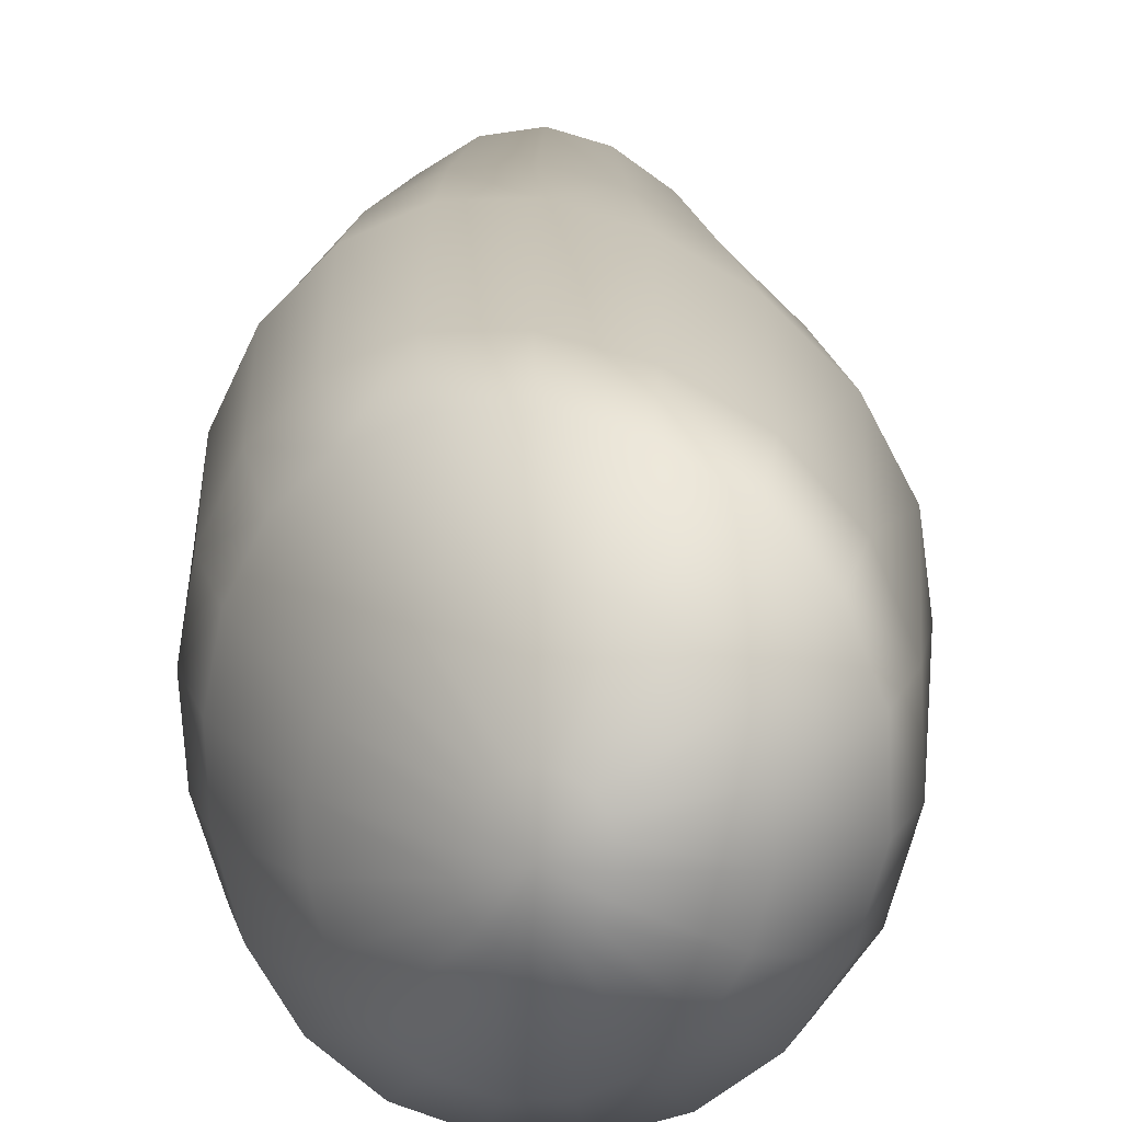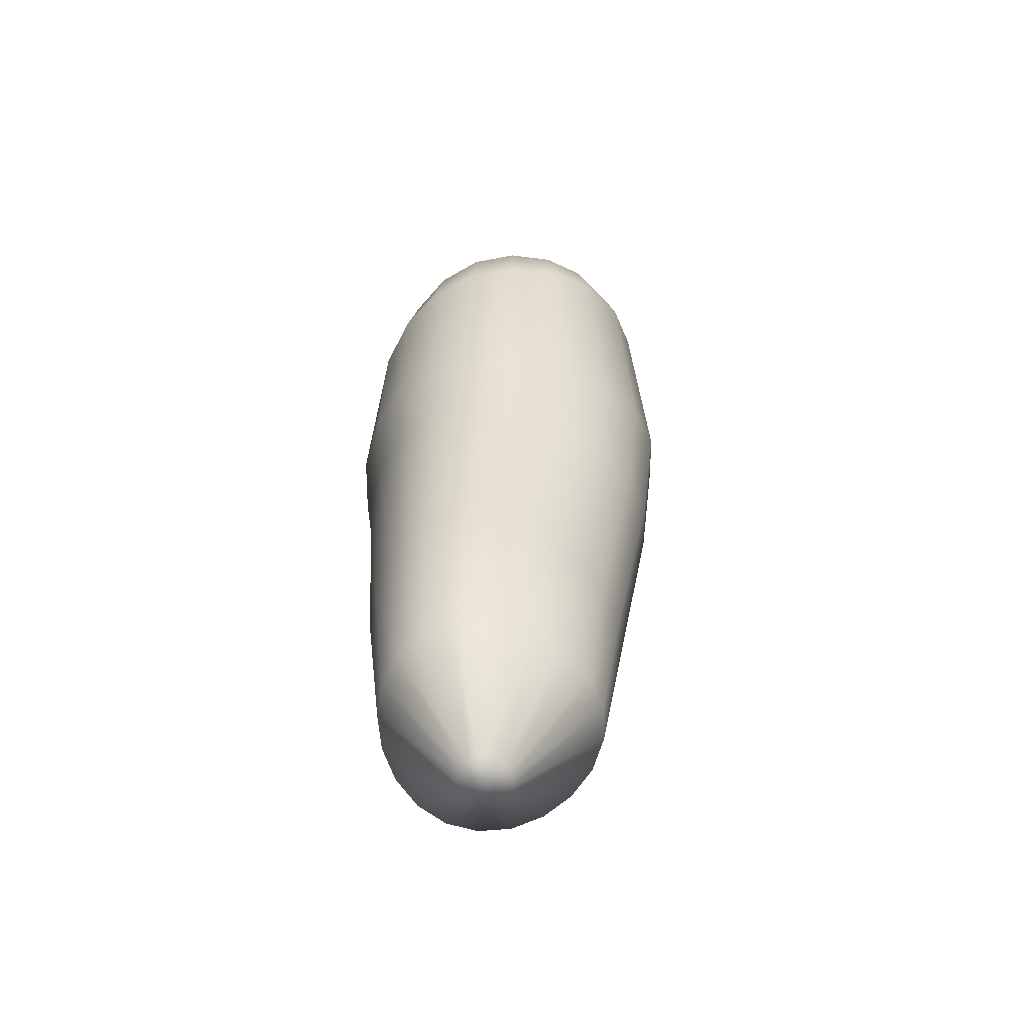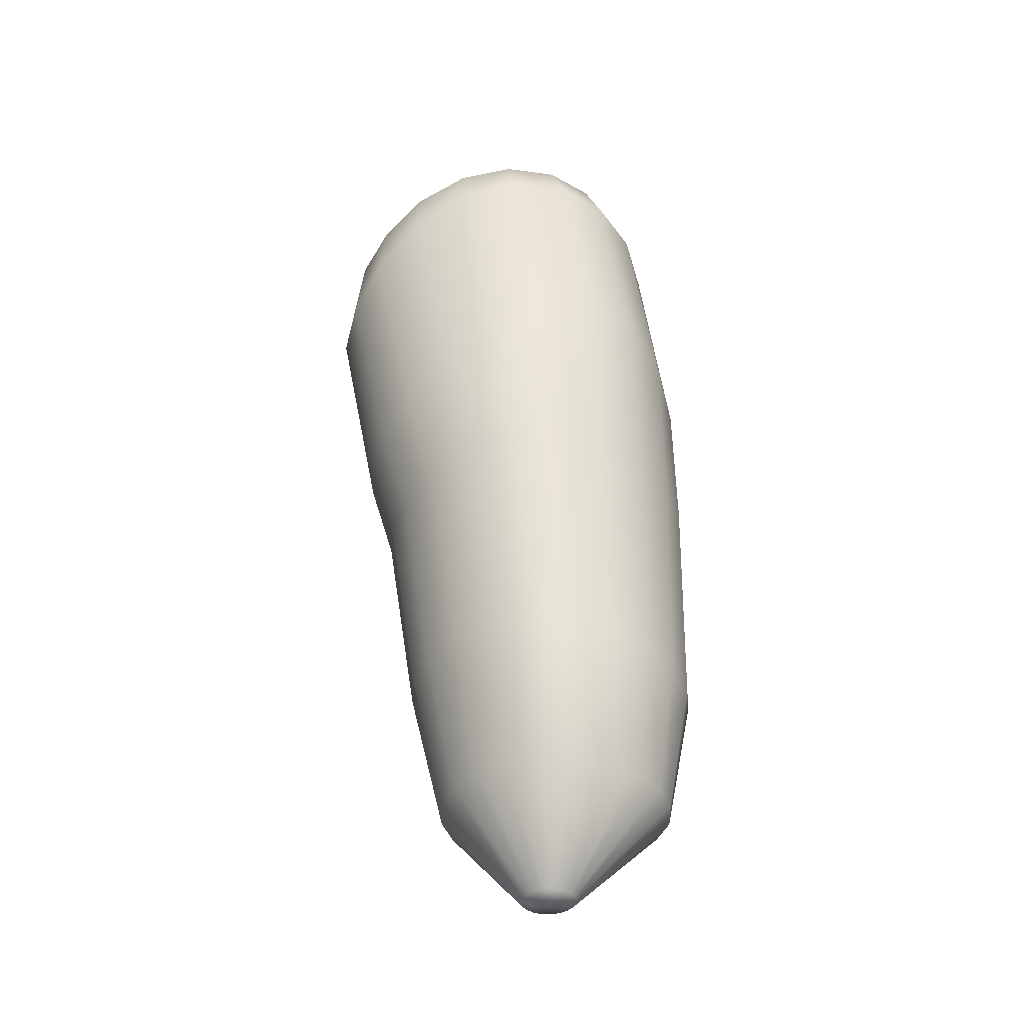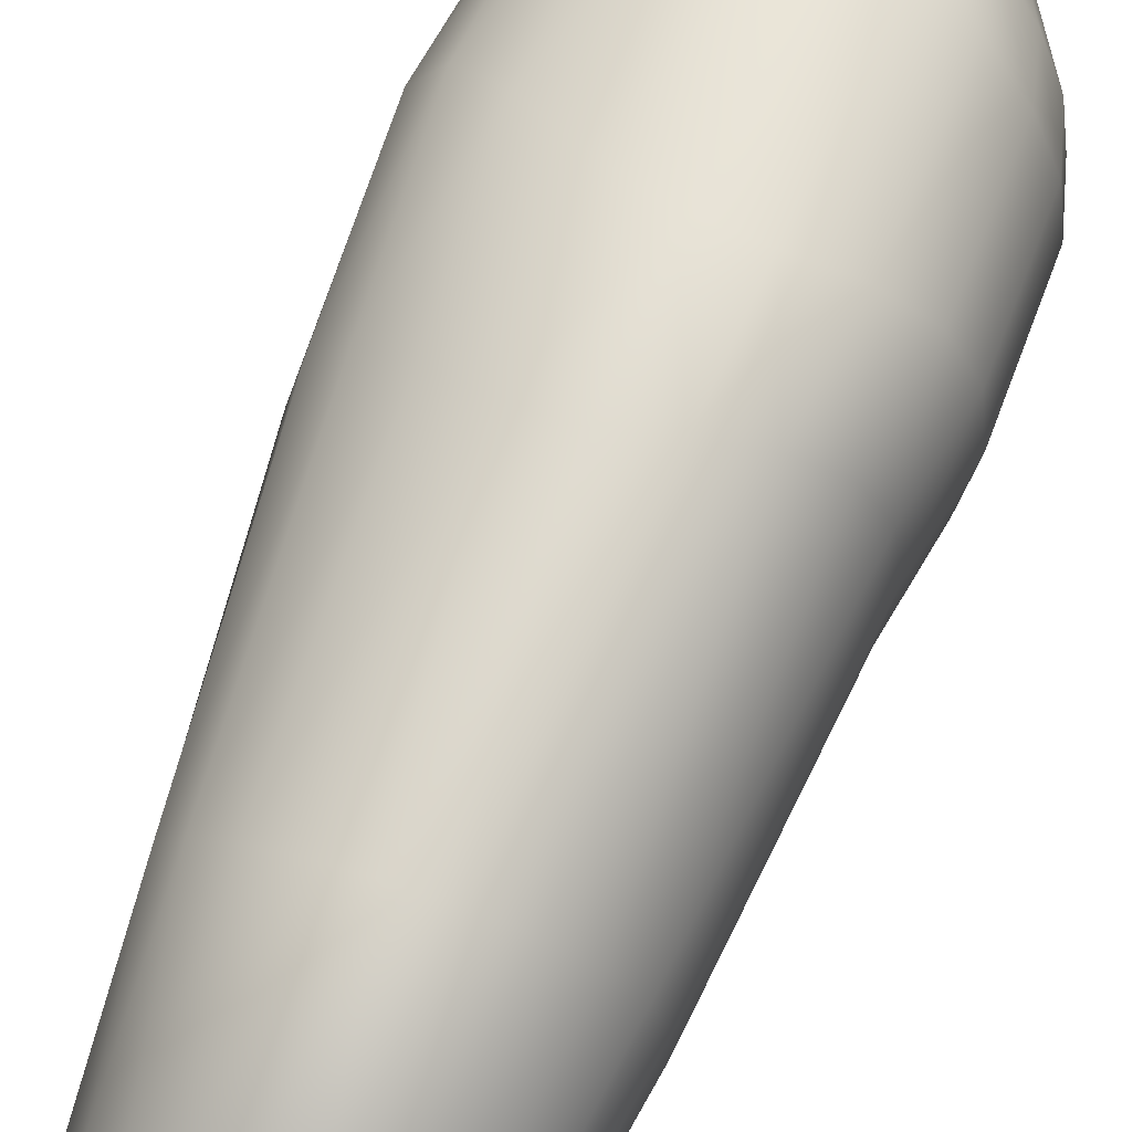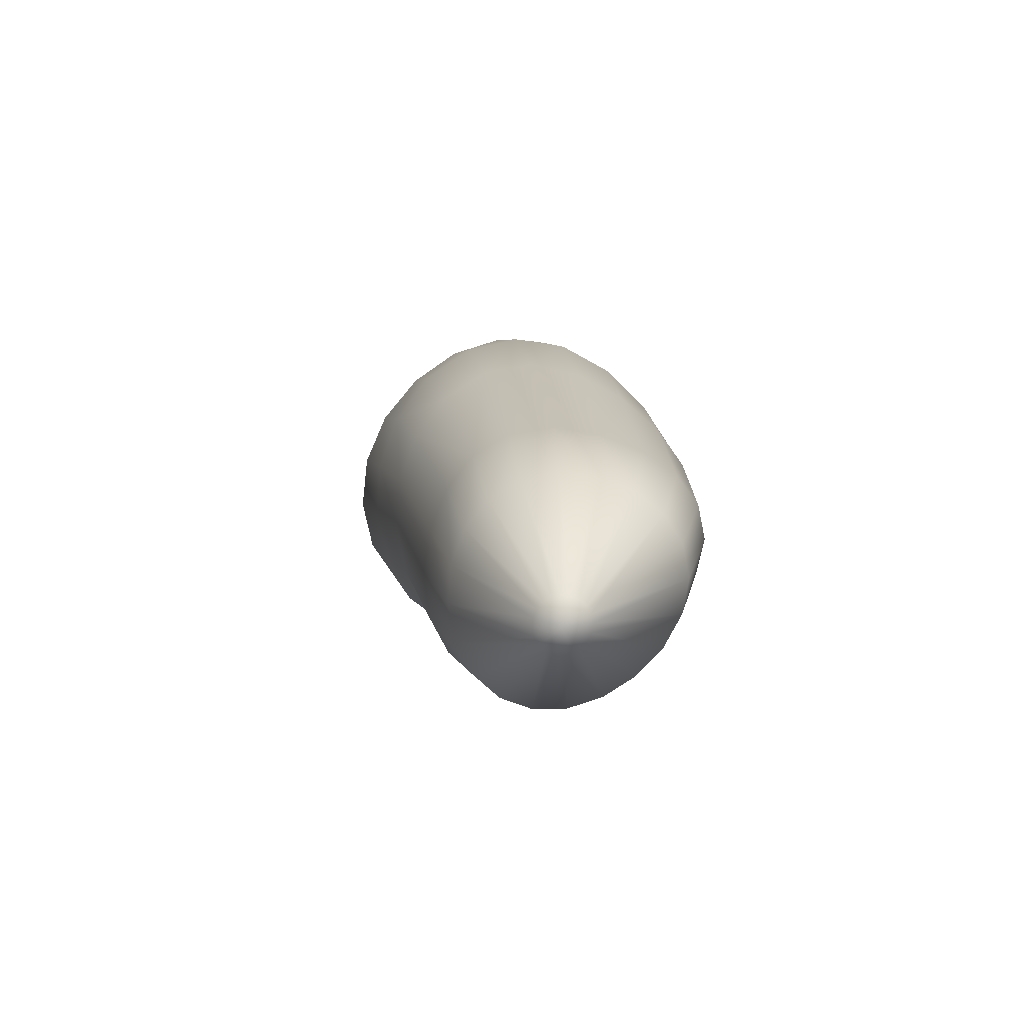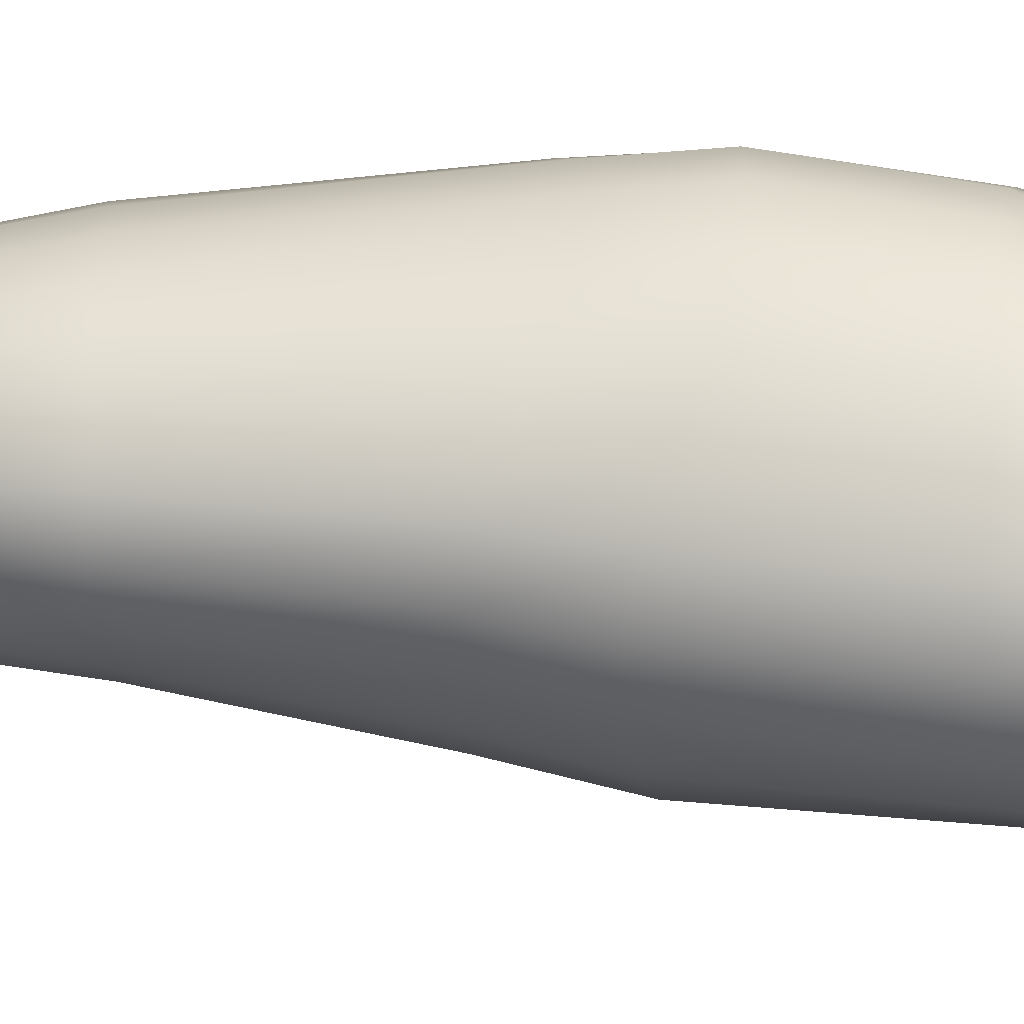
<metadata>
{"format":"obj","ext":"obj","renderer":"f3d","projection":"perspective","resolution":1024,"background":"white","views":[{"elev":11.3,"azim":-179.6,"up":"+Z"},{"elev":-62.6,"azim":170.9,"up":"+Y"},{"elev":-37.9,"azim":-100.8,"up":"+Y"},{"elev":69.3,"azim":22.5,"up":"+Z"},{"elev":-78.2,"azim":-70.5,"up":"+Y"},{"elev":-40.9,"azim":92.3,"up":"+Z"}]}
</metadata>
<code>
g default
v -0.3283 2.357 0.01955
v -0.3364 2.358 0.001101
v -0.3502 2.359 -0.01348
v -0.3684 2.359 -0.02285
v -0.3891 2.359 -0.02613
v -0.4104 2.36 -0.02305
v -0.43 2.36 -0.01388
v -0.446 2.359 0.000529
v -0.4567 2.359 0.01884
v -0.4612 2.359 0.03931
v -0.4589 2.358 0.05996
v -0.4503 2.357 0.07876
v -0.4361 2.357 0.0938
v -0.4179 2.356 0.1036
v -0.3974 2.356 0.107
v -0.3766 2.356 0.1038
v -0.3575 2.356 0.09432
v -0.3418 2.356 0.07945
v -0.3311 2.356 0.06075
v -0.3265 2.357 0.04009
v -0.1405 2.588 -0.02925
v -0.1654 2.591 -0.1068
v -0.2149 2.595 -0.1689
v -0.2866 2.599 -0.2087
v -0.3731 2.602 -0.2213
v -0.464 2.604 -0.2065
v -0.5486 2.605 -0.168
v -0.6174 2.604 -0.1105
v -0.6625 2.603 -0.03748
v -0.6792 2.6 0.04656
v -0.6673 2.597 0.1341
v -0.6303 2.593 0.2159
v -0.5732 2.589 0.2832
v -0.5017 2.585 0.3285
v -0.4221 2.582 0.3464
v -0.3418 2.581 0.3342
v -0.2678 2.58 0.2928
v -0.2064 2.581 0.227
v -0.1626 2.583 0.1452
v -0.14 2.585 0.05698
v -0.09617 2.978 -0.04612
v -0.1212 2.975 -0.149
v -0.1746 2.972 -0.2367
v -0.2588 2.97 -0.2922
v -0.3638 2.969 -0.3066
v -0.4717 2.968 -0.2821
v -0.5708 2.965 -0.2279
v -0.6548 2.962 -0.1533
v -0.713 2.958 -0.06373
v -0.7341 2.952 0.03804
v -0.7157 2.945 0.1444
v -0.6636 2.938 0.2455
v -0.5897 2.932 0.3313
v -0.5055 2.929 0.3915
v -0.4173 2.93 0.4179
v -0.3284 2.939 0.4059
v -0.245 2.953 0.3556
v -0.1742 2.968 0.2734
v -0.1231 2.977 0.1711
v -0.0967 2.98 0.06163
v -0.06428 3.563 -0.1035
v -0.1046 3.516 -0.2247
v -0.1743 3.473 -0.3162
v -0.2744 3.445 -0.3697
v -0.3959 3.43 -0.3841
v -0.5223 3.426 -0.3631
v -0.6392 3.434 -0.3111
v -0.736 3.458 -0.2304
v -0.8021 3.499 -0.1237
v -0.8263 3.541 -0.000303
v -0.8023 3.563 0.1249
v -0.7338 3.555 0.2385
v -0.6348 3.525 0.3314
v -0.5239 3.494 0.3965
v -0.4132 3.49 0.4278
v -0.3063 3.519 0.4217
v -0.2086 3.563 0.3766
v -0.1287 3.598 0.2917
v -0.07487 3.61 0.1728
v -0.05328 3.598 0.03482
v -0.03815 3.769 -0.1351
v -0.08806 3.72 -0.2662
v -0.1668 3.672 -0.3673
v -0.2724 3.643 -0.4295
v -0.3979 3.637 -0.4512
v -0.5304 3.651 -0.4347
v -0.6557 3.686 -0.3824
v -0.7606 3.749 -0.296
v -0.8328 3.835 -0.1801
v -0.8613 3.912 -0.04461
v -0.8414 3.95 0.0951
v -0.7746 3.942 0.2214
v -0.6705 3.892 0.3195
v -0.547 3.821 0.3847
v -0.4209 3.777 0.4171
v -0.3001 3.778 0.4132
v -0.1907 3.799 0.3668
v -0.1017 3.817 0.2777
v -0.04324 3.82 0.1545
v -0.02175 3.804 0.01128
v -0.04298 4.116 -0.1903
v -0.08302 4.099 -0.3236
v -0.1538 4.084 -0.4346
v -0.2521 4.081 -0.5104
v -0.3695 4.099 -0.5441
v -0.4938 4.141 -0.5338
v -0.6107 4.208 -0.4815
v -0.7079 4.294 -0.3908
v -0.7777 4.373 -0.2669
v -0.814 4.418 -0.1225
v -0.8075 4.43 0.0227
v -0.7553 4.42 0.1506
v -0.6637 4.394 0.2495
v -0.5457 4.352 0.3131
v -0.4187 4.296 0.3397
v -0.2994 4.236 0.3291
v -0.1953 4.19 0.2803
v -0.1121 4.163 0.1952
v -0.05707 4.145 0.08141
v -0.03404 4.131 -0.05071
v -0.07881 4.252 -0.1998
v -0.1121 4.248 -0.3216
v -0.1743 4.249 -0.423
v -0.2624 4.259 -0.4921
v -0.3682 4.282 -0.5223
v -0.48 4.321 -0.5122
v -0.5852 4.376 -0.4632
v -0.6737 4.441 -0.378
v -0.7387 4.495 -0.2627
v -0.7727 4.525 -0.131
v -0.768 4.533 -0.000697
v -0.7225 4.525 0.113
v -0.642 4.505 0.2008
v -0.5375 4.471 0.2571
v -0.4235 4.425 0.2796
v -0.3146 4.373 0.2683
v -0.2202 4.326 0.2237
v -0.1459 4.293 0.1478
v -0.09617 4.272 0.04632
v -0.07366 4.259 -0.07285
v -0.1928 4.459 -0.1907
v -0.2151 4.467 -0.2707
v -0.2571 4.48 -0.3368
v -0.3157 4.498 -0.3817
v -0.3856 4.52 -0.401
v -0.4596 4.546 -0.3927
v -0.5302 4.573 -0.3573
v -0.5901 4.6 -0.2978
v -0.633 4.62 -0.2201
v -0.654 4.632 -0.1334
v -0.6502 4.634 -0.04793
v -0.6214 4.629 0.02723
v -0.5712 4.615 0.08556
v -0.5057 4.594 0.123
v -0.4328 4.567 0.1374
v -0.3604 4.537 0.1283
v -0.2954 4.506 0.09665
v -0.2434 4.481 0.04437
v -0.2078 4.465 -0.02491
v -0.1906 4.458 -0.1057
v -0.343 4.593 -0.1528
v -0.3516 4.597 -0.1801
v -0.3671 4.602 -0.2023
v -0.3882 4.61 -0.2173
v -0.4128 4.619 -0.2234
v -0.4387 4.628 -0.2199
v -0.4632 4.636 -0.2071
v -0.4838 4.644 -0.1864
v -0.4983 4.649 -0.1598
v -0.5053 4.652 -0.1303
v -0.5041 4.652 -0.1007
v -0.4946 4.65 -0.07397
v -0.4781 4.644 -0.05274
v -0.4562 4.637 -0.03886
v -0.4312 4.628 -0.03349
v -0.4056 4.618 -0.03706
v -0.3819 4.609 -0.04922
v -0.3624 4.601 -0.0689
v -0.3486 4.595 -0.09434
v -0.342 4.593 -0.1232
v -0.3928 2.348 0.03908
v -0.424 4.632 -0.1275
g pSphere9
f 1 2 21
f 21 2 22
f 2 3 22
f 22 3 23
f 4 24 3
f 3 24 23
f 5 25 4
f 4 25 24
f 6 26 5
f 5 26 25
f 6 7 26
f 26 7 27
f 7 8 27
f 27 8 28
f 8 9 28
f 28 9 29
f 9 10 29
f 29 10 30
f 10 11 30
f 30 11 31
f 11 12 31
f 31 12 32
f 12 13 32
f 32 13 33
f 13 14 33
f 33 14 34
f 14 15 34
f 34 15 35
f 16 36 15
f 15 36 35
f 17 37 16
f 16 37 36
f 18 38 17
f 17 38 37
f 19 39 18
f 18 39 38
f 20 40 19
f 19 40 39
f 20 1 40
f 40 1 21
f 21 22 41
f 41 22 42
f 22 23 42
f 42 23 43
f 24 44 23
f 23 44 43
f 25 45 24
f 24 45 44
f 26 46 25
f 25 46 45
f 27 47 26
f 26 47 46
f 28 48 27
f 27 48 47
f 29 49 28
f 28 49 48
f 30 50 29
f 29 50 49
f 31 51 30
f 30 51 50
f 31 32 51
f 51 32 52
f 32 33 52
f 52 33 53
f 33 34 53
f 53 34 54
f 34 35 54
f 54 35 55
f 35 36 55
f 55 36 56
f 36 37 56
f 56 37 57
f 38 58 37
f 37 58 57
f 39 59 38
f 38 59 58
f 39 40 59
f 59 40 60
f 40 21 60
f 60 21 41
f 41 42 61
f 61 42 62
f 42 43 62
f 62 43 63
f 43 44 63
f 63 44 64
f 44 45 64
f 64 45 65
f 45 46 65
f 65 46 66
f 46 47 66
f 66 47 67
f 47 48 67
f 67 48 68
f 48 49 68
f 68 49 69
f 50 70 49
f 49 70 69
f 51 71 50
f 50 71 70
f 52 72 51
f 51 72 71
f 53 73 52
f 52 73 72
f 54 74 53
f 53 74 73
f 54 55 74
f 74 55 75
f 55 56 75
f 75 56 76
f 56 57 76
f 76 57 77
f 57 58 77
f 77 58 78
f 58 59 78
f 78 59 79
f 59 60 79
f 79 60 80
f 60 41 80
f 80 41 61
f 61 62 81
f 81 62 82
f 62 63 82
f 82 63 83
f 63 64 83
f 83 64 84
f 65 85 64
f 64 85 84
f 66 86 65
f 65 86 85
f 67 87 66
f 66 87 86
f 68 88 67
f 67 88 87
f 68 69 88
f 88 69 89
f 69 70 89
f 89 70 90
f 71 91 70
f 70 91 90
f 72 92 71
f 71 92 91
f 73 93 72
f 72 93 92
f 74 94 73
f 73 94 93
f 75 95 74
f 74 95 94
f 75 76 95
f 95 76 96
f 76 77 96
f 96 77 97
f 77 78 97
f 97 78 98
f 78 79 98
f 98 79 99
f 79 80 99
f 99 80 100
f 80 61 100
f 100 61 81
f 81 82 101
f 101 82 102
f 82 83 102
f 102 83 103
f 84 104 83
f 83 104 103
f 85 105 84
f 84 105 104
f 86 106 85
f 85 106 105
f 87 107 86
f 86 107 106
f 88 108 87
f 87 108 107
f 89 109 88
f 88 109 108
f 90 110 89
f 89 110 109
f 91 111 90
f 90 111 110
f 92 112 91
f 91 112 111
f 93 113 92
f 92 113 112
f 94 114 93
f 93 114 113
f 95 115 94
f 94 115 114
f 96 116 95
f 95 116 115
f 96 97 116
f 116 97 117
f 97 98 117
f 117 98 118
f 98 99 118
f 118 99 119
f 99 100 119
f 119 100 120
f 100 81 120
f 120 81 101
f 101 102 121
f 121 102 122
f 102 103 122
f 122 103 123
f 104 124 103
f 103 124 123
f 104 105 124
f 124 105 125
f 105 106 125
f 125 106 126
f 106 107 126
f 126 107 127
f 107 108 127
f 127 108 128
f 108 109 128
f 128 109 129
f 110 130 109
f 109 130 129
f 111 131 110
f 110 131 130
f 112 132 111
f 111 132 131
f 113 133 112
f 112 133 132
f 114 134 113
f 113 134 133
f 115 135 114
f 114 135 134
f 116 136 115
f 115 136 135
f 117 137 116
f 116 137 136
f 117 118 137
f 137 118 138
f 118 119 138
f 138 119 139
f 119 120 139
f 139 120 140
f 120 101 140
f 140 101 121
f 122 142 121
f 121 142 141
f 123 143 122
f 122 143 142
f 124 144 123
f 123 144 143
f 124 125 144
f 144 125 145
f 125 126 145
f 145 126 146
f 126 127 146
f 146 127 147
f 127 128 147
f 147 128 148
f 128 129 148
f 148 129 149
f 130 150 129
f 129 150 149
f 131 151 130
f 130 151 150
f 132 152 131
f 131 152 151
f 133 153 132
f 132 153 152
f 134 154 133
f 133 154 153
f 135 155 134
f 134 155 154
f 136 156 135
f 135 156 155
f 137 157 136
f 136 157 156
f 137 138 157
f 157 138 158
f 138 139 158
f 158 139 159
f 139 140 159
f 159 140 160
f 140 121 160
f 160 121 141
f 142 162 141
f 141 162 161
f 143 163 142
f 142 163 162
f 144 164 143
f 143 164 163
f 144 145 164
f 164 145 165
f 145 146 165
f 165 146 166
f 146 147 166
f 166 147 167
f 147 148 167
f 167 148 168
f 148 149 168
f 168 149 169
f 150 170 149
f 149 170 169
f 151 171 150
f 150 171 170
f 152 172 151
f 151 172 171
f 153 173 152
f 152 173 172
f 154 174 153
f 153 174 173
f 155 175 154
f 154 175 174
f 156 176 155
f 155 176 175
f 156 157 176
f 176 157 177
f 157 158 177
f 177 158 178
f 158 159 178
f 178 159 179
f 159 160 179
f 179 160 180
f 141 161 160
f 160 161 180
f 2 1 181
f 3 2 181
f 4 3 181
f 5 4 181
f 6 5 181
f 7 6 181
f 8 7 181
f 9 8 181
f 10 9 181
f 11 10 181
f 12 11 181
f 13 12 181
f 14 13 181
f 15 14 181
f 16 15 181
f 17 16 181
f 18 17 181
f 19 18 181
f 20 19 181
f 1 20 181
f 161 162 182
f 162 163 182
f 163 164 182
f 164 165 182
f 165 166 182
f 166 167 182
f 167 168 182
f 168 169 182
f 169 170 182
f 170 171 182
f 171 172 182
f 172 173 182
f 173 174 182
f 174 175 182
f 175 176 182
f 176 177 182
f 177 178 182
f 178 179 182
f 179 180 182
f 180 161 182

</code>
